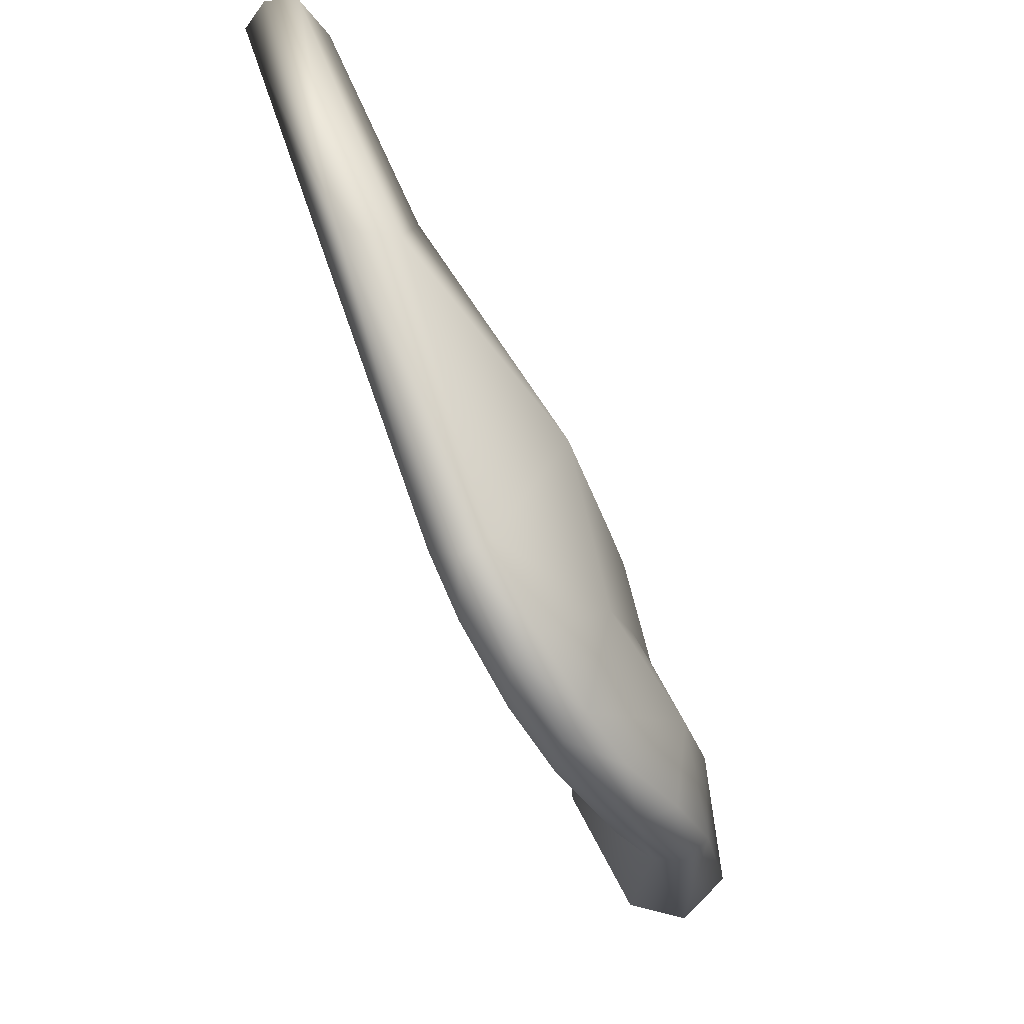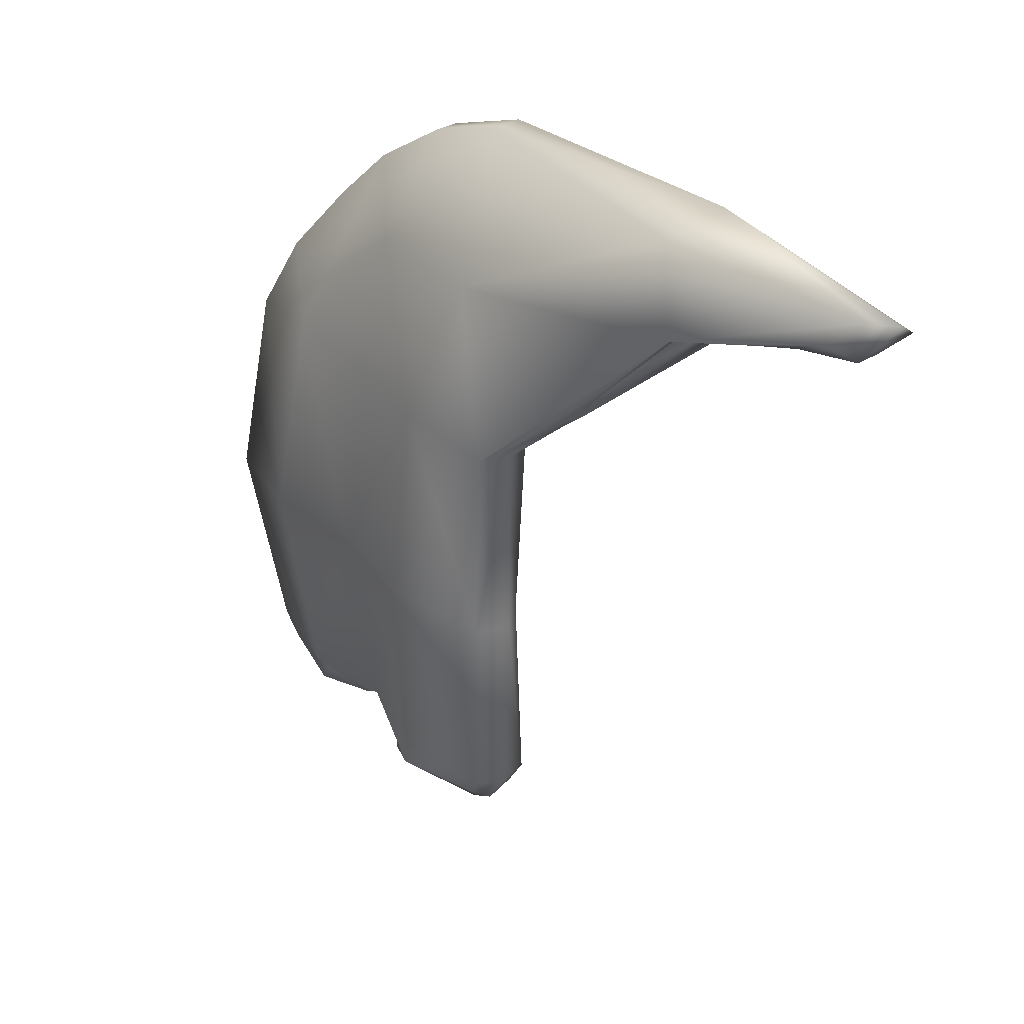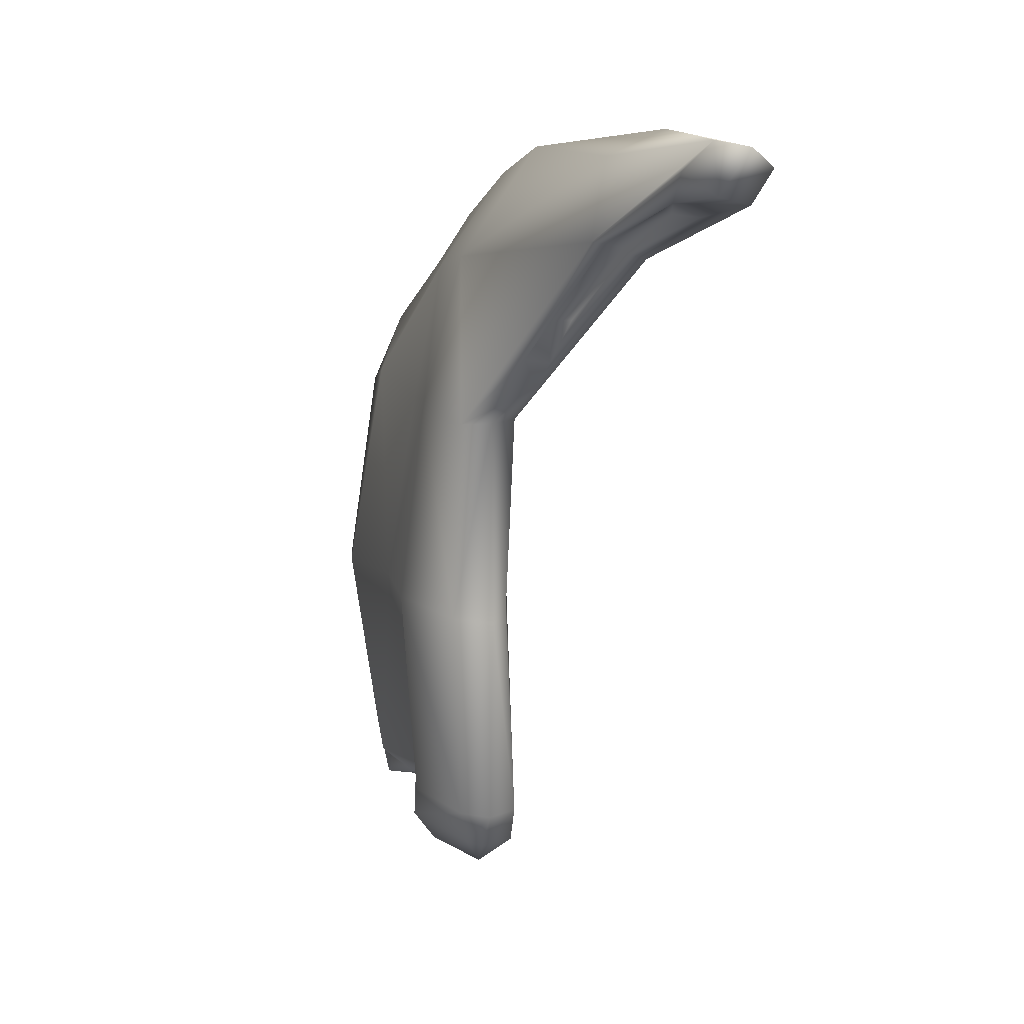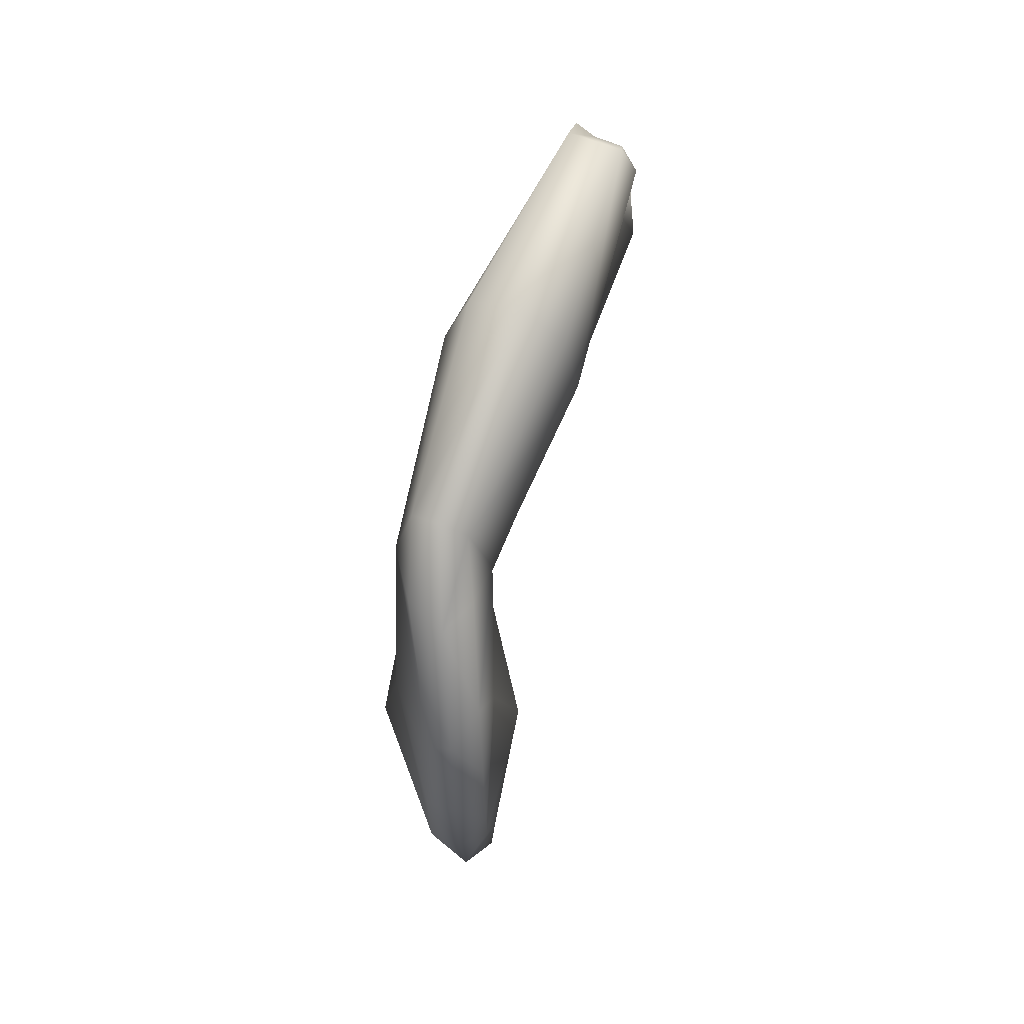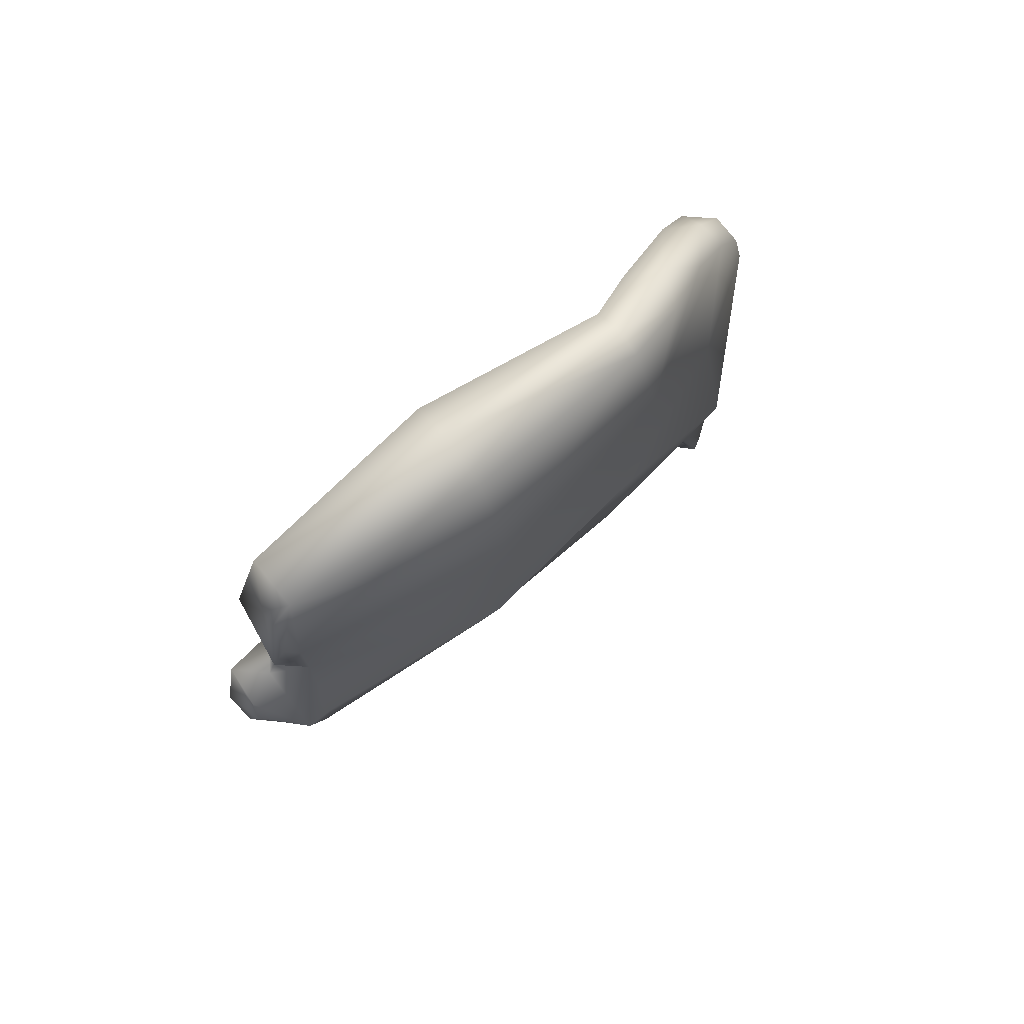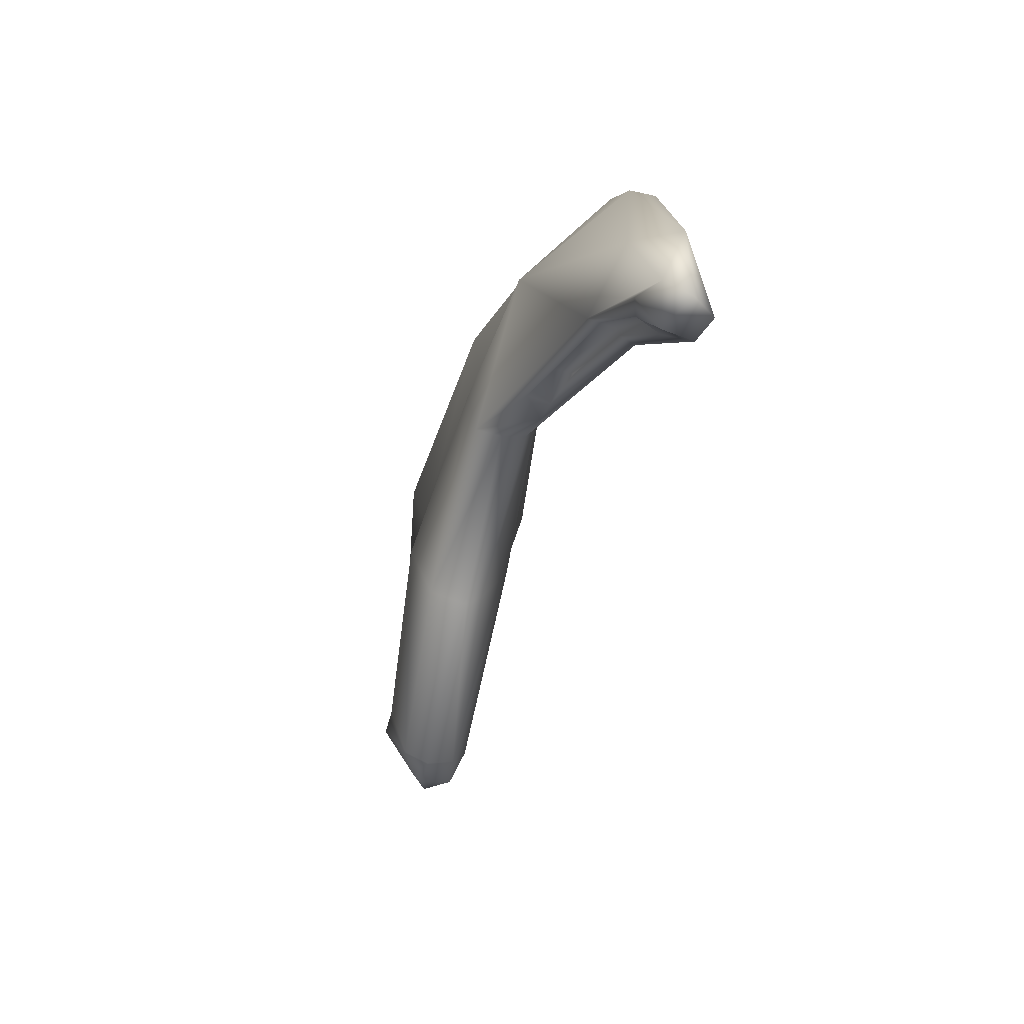
<metadata>
{"format":"obj","ext":"obj","renderer":"f3d","projection":"perspective","resolution":1024,"background":"white","views":[{"elev":75.4,"azim":-19.3,"up":"+Y"},{"elev":31.2,"azim":144.8,"up":"+Y"},{"elev":8.7,"azim":164.6,"up":"+Y"},{"elev":79.5,"azim":-158.4,"up":"+Z"},{"elev":69.3,"azim":52.3,"up":"+Z"},{"elev":-72.4,"azim":167.7,"up":"+Z"}]}
</metadata>
<code>
g RandomShipDebris1CollisionOnly
v -3.069 10.32 -16.37
v -2.47 9.432 -15.36
v -1.667 7.215 -9.226
v -3.498 6.669 -9.27
v -0.941 0.9169 -2.735
v -1.239 2.133 -4.401
v -3.498 6.669 -9.27
v -4.654 8.451 -15.32
v -4.923 9.526 -16.41
v -1.379 -13.97 8.096
v -0.9055 -13.17 11.7
v -0.8207 -13.57 10.97
v 0.2015 -13.8 10.26
v -0.9055 -13.17 11.7
v 0.9812 -13.12 11.56
v 0.9626 -13.86 10.75
v 1.251 -14.37 8.216
v 1.05 -13.84 8.101
v 0.9812 -13.12 11.56
v 1.48 -13.45 8.234
v 0.8388 -13.7 5.518
v 0.9669 -13.14 4.595
v 0.01514 -13.78 4.921
v -1.01 -13.69 5.41
v -0.8982 -13.57 4.592
v 0.1747 -14.34 4.143
v 1.811 -14.11 1.245
v -0.8243 -15.33 4.023
v -1.646 -14.19 0.8662
v 0.6362 -15.43 3.772
v 0.762 -15.51 2.517
v -0.7782 -15.81 1.509
v 0.4353 -14.58 -1.267
v 0.9582 -13.15 -2.501
v -0.2239 -15.59 -0.4165
v 0.02812 -14.62 -1.867
v -1.138 -14.54 -1.484
v -1.009 -13.17 -2.469
v -1.138 -14.54 -1.484
v -1.009 -13.17 -2.469
v -0.006819 -13.28 -2.829
v 0.4353 -14.58 -1.267
v 0.9582 -13.15 -2.501
v 1.811 -14.11 1.245
v 1.747 -13.15 1.132
v 0.9582 -13.15 -2.501
v 0.9669 -13.14 4.595
v -4.923 9.526 -16.41
v -4.91 8.951 -8.523
v -3.498 6.669 -9.27
v -4.285 4.755 -0.9038
v -4.934 9.571 1.604
v -3.444 5.029 4.258
v -4.736 9.06 3.827
v -4.14 7.763 6.562
v -0.941 0.9169 -2.735
v -3.34 6.002 8.655
v -1.452 0.8022 1.015
v -0.665 -5.924 -2.558
v -1.866 1.135 7.831
v -1.932 2.922 10.77
v -1.021 1.047 11.71
v -1.083 1.052 4.467
v -1.67 -5.983 1.023
v -1.009 -13.17 -2.469
v -1.646 -14.19 0.8662
v -0.8982 -13.57 4.592
v -1.436 -5.679 4.618
v -1.379 -13.97 8.096
v -2.319 -5.784 8.255
v -1.647 -5.99 12.46
v -0.9055 -13.17 11.7
v -1.667 7.215 -9.226
v -2.549 9.918 -7.976
v -3.069 10.32 -16.37
v 0.5315 6.492 -1.031
v 0.9821 0.7855 -2.765
v -3.081 10.32 2.054
v 1.434 1.065 1.014
v 1.333 -5.988 -2.979
v -0.02325 5.886 4.415
v -2.661 9.376 5.021
v -1.947 7.757 7.505
v 1.465 1.798 7.971
v -1.172 5.914 9.19
v 0.08011 3.658 10.65
v 0.9453 1.095 11.72
v 2.36 -5.824 0.7894
v 0.9582 -13.15 -2.501
v 1.747 -13.15 1.132
v 0.9669 -13.14 4.595
v 2.008 -5.65 4.592
v 1.48 -13.45 8.234
v 0.9588 1.081 4.465
v 2.638 -5.696 8.468
v 1.778 -6.084 12.69
v 0.9812 -13.12 11.56
v -3.778 8.066 -13.45
v -4.654 8.451 -15.32
v -3.498 6.669 -9.27
v -2.917 6.856 -9.139
v -3.435 8.126 -11.78
v -1.386 3.082 -5.549
v -1.239 2.133 -4.401
v -0.4595 3.256 -5.762
v 0.9821 0.7855 -2.765
v -1.667 7.215 -9.226
v -1.886 4.564 -6.397
v -1.213 4.57 -6.265
v -2.865 7.007 -8.808
v -2.157 7.154 -9.148
v -2.831 8.494 -13.6
v -2.47 9.432 -15.36
v -2.74 8.386 -12.06
v -2.831 8.494 -13.6
v -3.778 8.066 -13.45
v -4.654 8.451 -15.32
v -3.457 8.696 -15.76
v -2.47 9.432 -15.36
v -3.457 8.696 -15.76
v -4.923 9.526 -16.41
v -4.654 8.451 -15.32
v -4.088 10.12 -16.83
v -3.069 10.32 -16.37
v -2.47 9.432 -15.36
v -0.941 0.9169 -2.735
v 2.72e-06 0.8311 -3.173
v -1.239 2.133 -4.401
v 0.9821 0.7855 -2.765
v -0.665 -5.924 -2.558
v 1.333 -5.988 -2.979
v -0.1069 -6.228 -2.94
v -1.009 -13.17 -2.469
v 0.9582 -13.15 -2.501
v -0.006819 -13.28 -2.829
v 0.00711 -6.118 13.53
v -0.9055 -13.17 11.7
v -1.647 -5.99 12.46
v 0.9812 -13.12 11.56
v 1.778 -6.084 12.69
v 0.9453 1.095 11.72
v -1.021 1.047 11.71
v -0 1.092 12.11
v 0.08011 3.658 10.65
v -1.352 4.218 10.74
v -1.932 2.922 10.77
v -1.172 5.914 9.19
v -3.34 6.002 8.655
v -2.873 7.503 8.026
v -1.947 7.757 7.505
v -4.14 7.763 6.562
v -3.684 9.247 5.397
v -2.661 9.376 5.021
v -4.736 9.06 3.827
v -4.162 10.29 2.211
v -3.081 10.32 2.054
v -4.362 10.78 -8.503
v -4.934 9.571 1.604
v -2.549 9.918 -7.976
v -4.91 8.951 -8.523
v -3.069 10.32 -16.37
v -4.923 9.526 -16.41
v -4.088 10.12 -16.83
g RandomShipDebris1CollisionOnly_0
f 3 2 1
f 6 5 4
f 9 8 7
f 12 11 10
f 13 12 10
f 12 13 14
f 14 13 15
f 16 15 13
f 16 13 17
f 17 13 10
f 17 18 16
f 18 19 16
f 19 18 20
f 20 18 21
f 17 21 18
f 22 20 21
f 17 23 21
f 23 17 10
f 22 21 23
f 24 23 10
f 25 24 10
f 23 24 25
f 26 22 23
f 25 26 23
f 26 27 22
f 26 25 28
f 25 29 28
f 27 26 30
f 30 26 28
f 31 27 30
f 31 30 28
f 29 32 28
f 32 31 28
f 31 33 27
f 33 34 27
f 31 32 35
f 31 35 33
f 32 29 35
f 33 35 36
f 29 37 35
f 38 37 29
f 35 39 36
f 39 40 36
f 40 41 36
f 36 41 42
f 41 43 42
f 46 45 44
f 44 45 47
f 50 49 48
f 50 51 49
f 51 52 49
f 53 52 51
f 53 54 52
f 54 53 55
f 56 51 50
f 55 53 57
f 58 51 56
f 58 53 51
f 56 59 58
f 57 53 60
f 61 57 60
f 62 61 60
f 63 53 58
f 53 63 60
f 59 64 58
f 59 65 64
f 65 66 64
f 66 67 64
f 68 63 58
f 64 68 58
f 67 68 64
f 63 68 60
f 67 69 68
f 60 70 62
f 68 70 60
f 69 70 68
f 70 71 62
f 69 72 70
f 72 71 70
f 75 74 73
f 73 74 76
f 73 76 77
f 74 78 76
f 77 76 79
f 77 79 80
f 76 78 81
f 79 76 81
f 78 82 81
f 83 81 82
f 83 84 81
f 85 84 83
f 86 84 85
f 87 84 86
f 79 88 80
f 80 88 89
f 88 90 89
f 90 88 91
f 88 92 91
f 88 79 92
f 91 92 93
f 79 81 94
f 84 94 81
f 79 94 92
f 94 84 92
f 84 87 95
f 84 95 92
f 92 95 93
f 87 96 95
f 93 95 97
f 95 96 97
f 100 99 98
f 101 100 98
f 98 102 101
f 100 101 103
f 104 100 103
f 104 103 105
f 106 104 105
f 107 106 105
f 103 101 108
f 109 105 103
f 108 109 103
f 101 110 108
f 110 109 108
f 102 110 101
f 105 109 111
f 110 111 109
f 111 107 105
f 111 110 102
f 107 111 112
f 113 107 112
f 114 112 111
f 114 111 102
f 114 102 115
f 115 102 116
f 116 117 115
f 117 118 115
f 119 115 118
f 122 121 120
f 121 123 120
f 123 124 120
f 124 125 120
f 128 127 126
f 128 129 127
f 126 127 130
f 127 129 131
f 127 132 130
f 132 127 131
f 130 132 133
f 132 131 134
f 132 135 133
f 135 132 134
f 138 137 136
f 136 137 139
f 140 136 139
f 140 141 136
f 142 138 136
f 141 143 136
f 143 142 136
f 143 141 144
f 142 143 145
f 145 143 144
f 146 142 145
f 144 147 145
f 145 148 146
f 145 147 149
f 145 149 148
f 147 150 149
f 151 148 149
f 149 150 152
f 149 152 151
f 150 153 152
f 154 151 152
f 155 152 153
f 154 152 155
f 156 155 153
f 157 155 156
f 154 155 158
f 158 155 157
f 159 157 156
f 160 158 157
f 157 159 161
f 162 160 157
f 163 157 161
f 163 162 157

</code>
